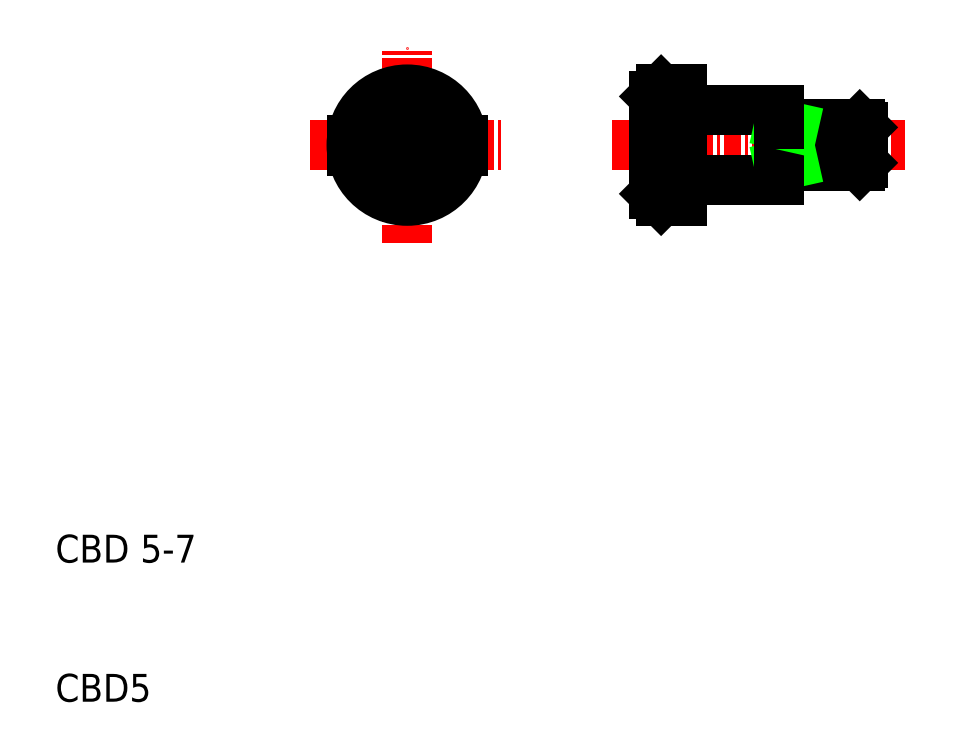
<metadata>
{"format":"dxf","ext":"dxf","renderer":"ezdxf+matplotlib","layout":"modelspace","background":"white","min_lineweight":24,"dpi":150}
</metadata>
<code>
0
SECTION
2
ENTITIES
0
LINE
8
CENTER
10
28.28
20
50
30
0
11
42.28
21
50
31
0
0
TEXT
8
0
10
10
20
10
30
0
40
2
1
CBD5
0
TEXT
8
0
10
10
20
20
30
0
40
2
1
CBD 5-7
0
LINE
8
CENTER
10
50.03
20
50
30
0
11
71.03
21
50
31
0
0
LINE
8
0
10
63.03
20
48.73
30
0
11
68.03
21
48.72
31
0
0
LINE
8
0
10
63.03
20
51.28
30
0
11
68.03
21
51.28
31
0
0
LINE
8
0
10
62.03
20
51.5
30
0
11
67.8
21
51.5
31
0
0
LINE
8
0
10
62.03
20
48.5
30
0
11
67.8
21
48.5
31
0
0
LINE
8
0
10
55.03
20
47.5
30
0
11
62.03
21
47.5
31
0
0
LINE
8
0
10
55.03
20
52.5
30
0
11
62.03
21
52.5
31
0
0
LINE
8
0
10
54.03
20
50.4
30
0
11
54.03
21
49.6
31
0
0
LINE
8
0
10
55.03
20
47.5
30
0
11
55.03
21
52.5
31
0
0
LINE
8
0
10
53.03
20
49.6
30
0
11
54.03
21
49.6
31
0
0
LINE
8
0
10
55.03
20
46
30
0
11
55.03
21
47.5
31
0
0
LINE
8
0
10
53.53
20
46
30
0
11
55.03
21
46
31
0
0
LINE
8
0
10
53.03
20
49.6
30
0
11
53.03
21
46.5
31
0
0
LINE
8
0
10
53.53
20
49.6
30
0
11
53.53
21
46
31
0
0
LINE
8
0
10
53.53
20
54
30
0
11
55.03
21
54
31
0
0
LINE
8
0
10
53.03
20
50.4
30
0
11
54.03
21
50.4
31
0
0
LINE
8
0
10
53.53
20
54
30
0
11
53.53
21
50.4
31
0
0
LINE
8
0
10
55.03
20
52.5
30
0
11
55.03
21
54
31
0
0
LINE
8
0
10
53.03
20
53.5
30
0
11
53.03
21
50.4
31
0
0
LINE
8
0
10
62.03
20
48.5
30
0
11
62.03
21
51.5
31
0
0
LINE
8
0
10
63.03
20
48.5
30
0
11
63.03
21
51.5
31
0
0
LINE
8
0
10
63.03
20
48.73
30
0
11
62.03
21
48.5
31
0
0
LINE
8
0
10
62.03
20
47.5
30
0
11
62.03
21
48.5
31
0
0
LINE
8
0
10
63.03
20
51.28
30
0
11
62.03
21
51.5
31
0
0
LINE
8
0
10
62.03
20
51.5
30
0
11
62.03
21
52.5
31
0
0
LINE
8
0
10
67.8
20
48.5
30
0
11
67.8
21
51.5
31
0
0
LINE
8
0
10
68.03
20
48.72
30
0
11
68.03
21
51.28
31
0
0
LINE
8
0
10
67.8
20
48.5
30
0
11
68.03
21
48.72
31
0
0
LINE
8
0
10
67.8
20
51.5
30
0
11
68.03
21
51.28
31
0
0
LINE
8
CENTER
10
35.28
20
43
30
0
11
35.28
21
57
31
0
0
LINE
8
0
10
31.3
20
50.4
30
0
11
39.26
21
50.4
31
0
0
LINE
8
0
10
31.3
20
49.6
30
0
11
39.26
21
49.6
31
0
0
CIRCLE
8
0
10
35.28
20
50
30
0
40
4
0
ARC
8
0
10
35.28
20
50
30
0
40
3.5
50
186.6
51
353.4
0
ARC
8
0
10
35.28
20
50
30
0
40
3.5
50
6.562
51
173.4
0
LINE
8
0
10
53.03
20
46.5
30
0
11
53.53
21
46
31
0
0
LINE
8
0
10
53.03
20
53.5
30
0
11
53.53
21
54
31
0
0
ENDSEC
0
EOF

</code>
